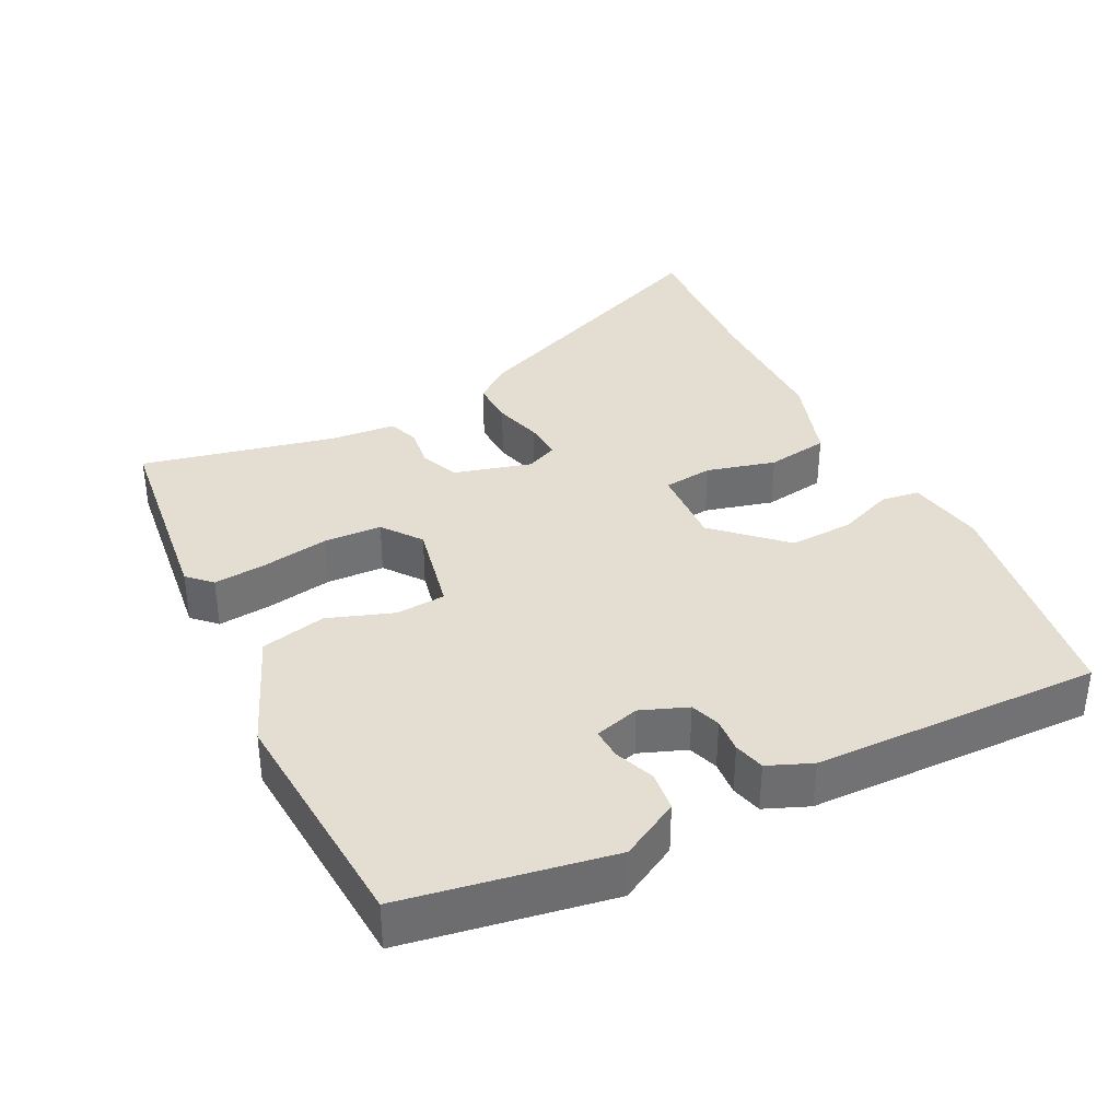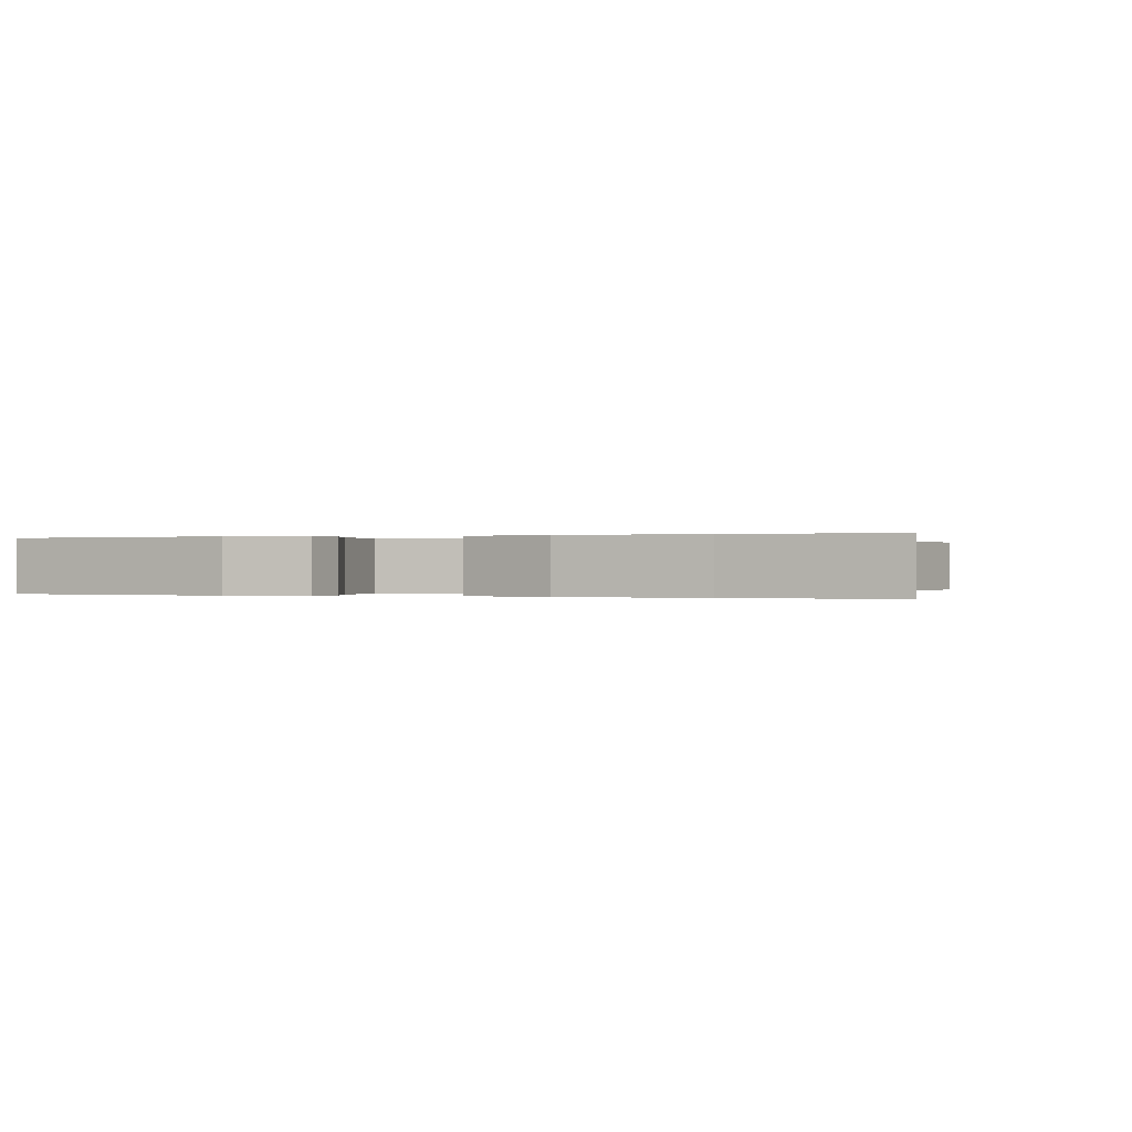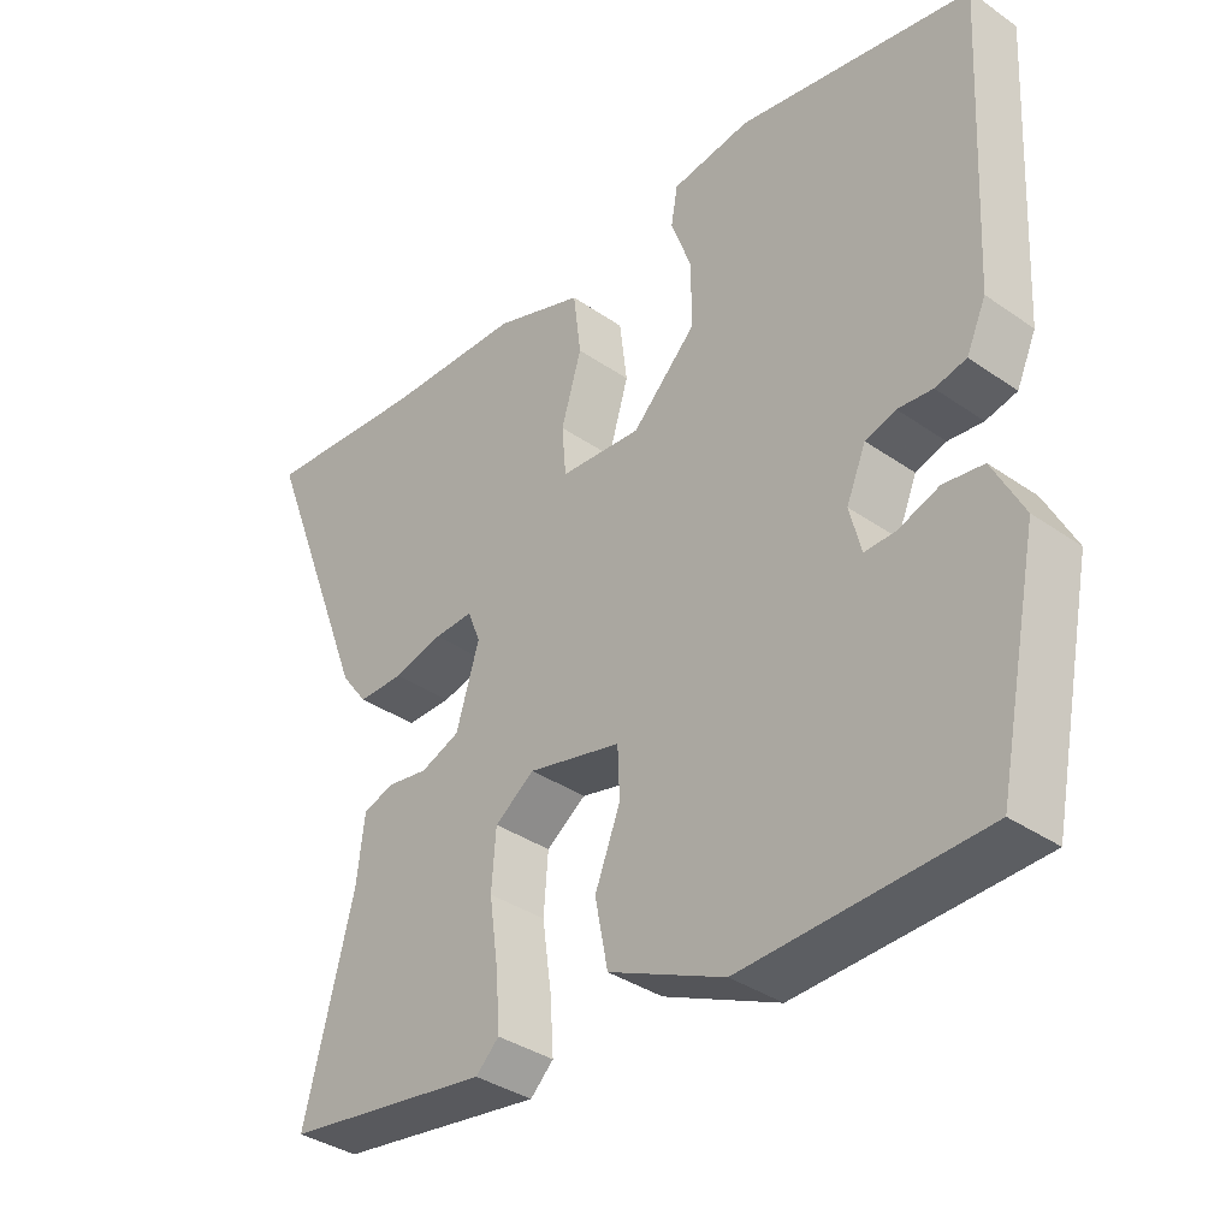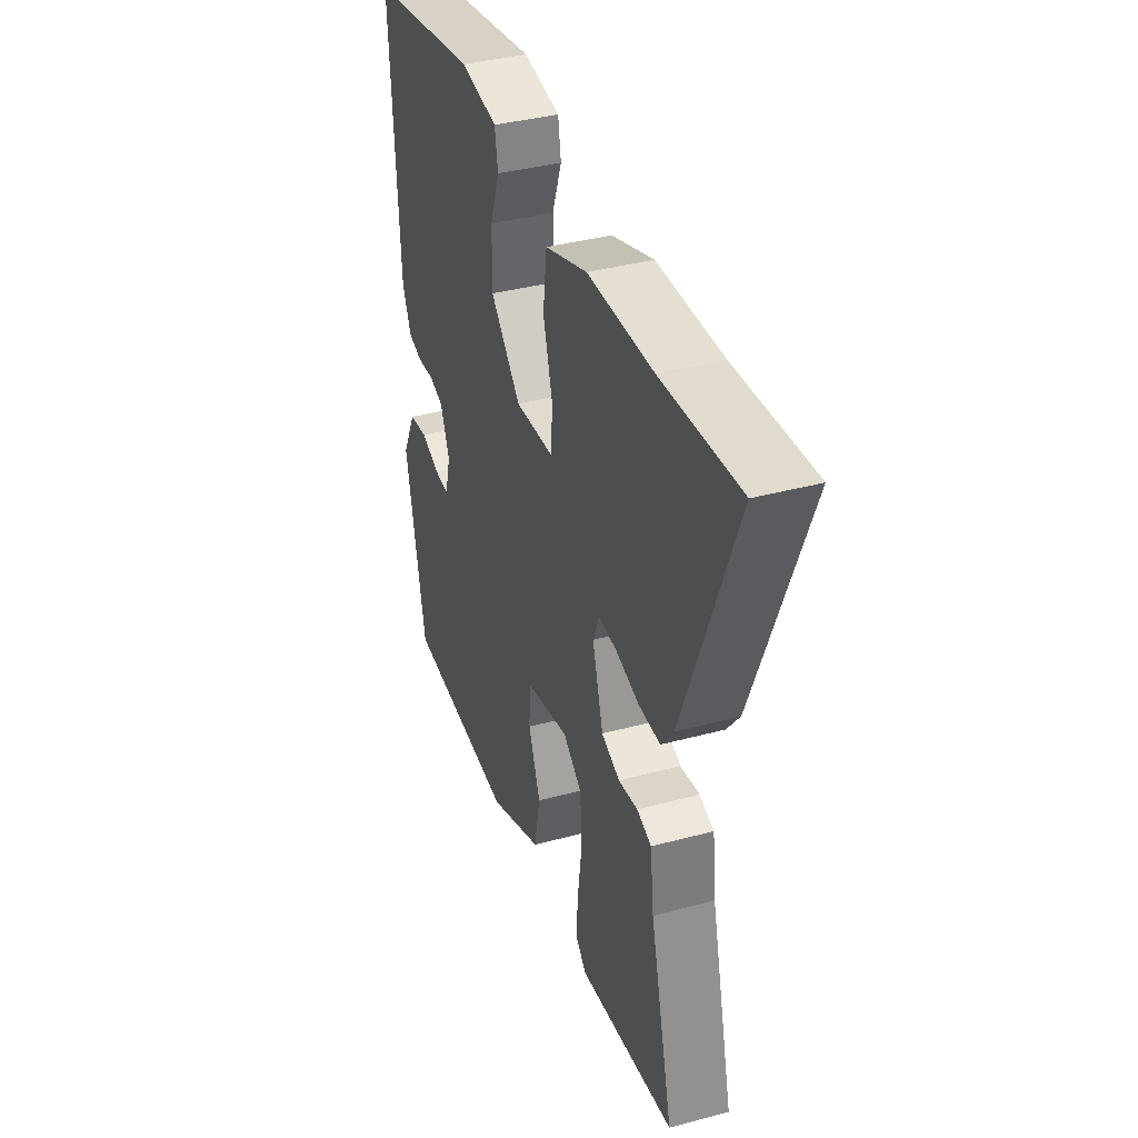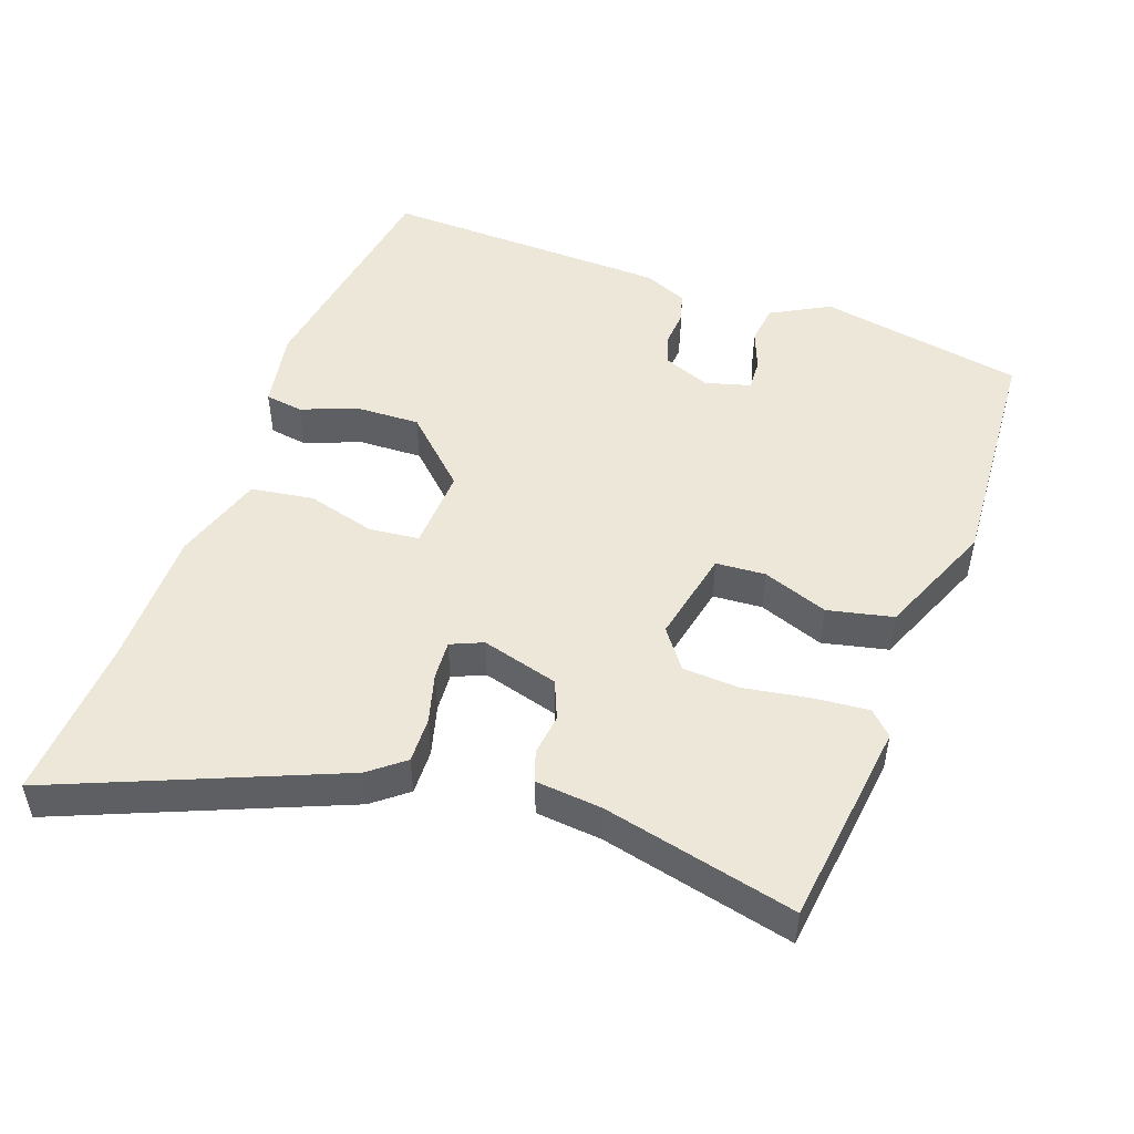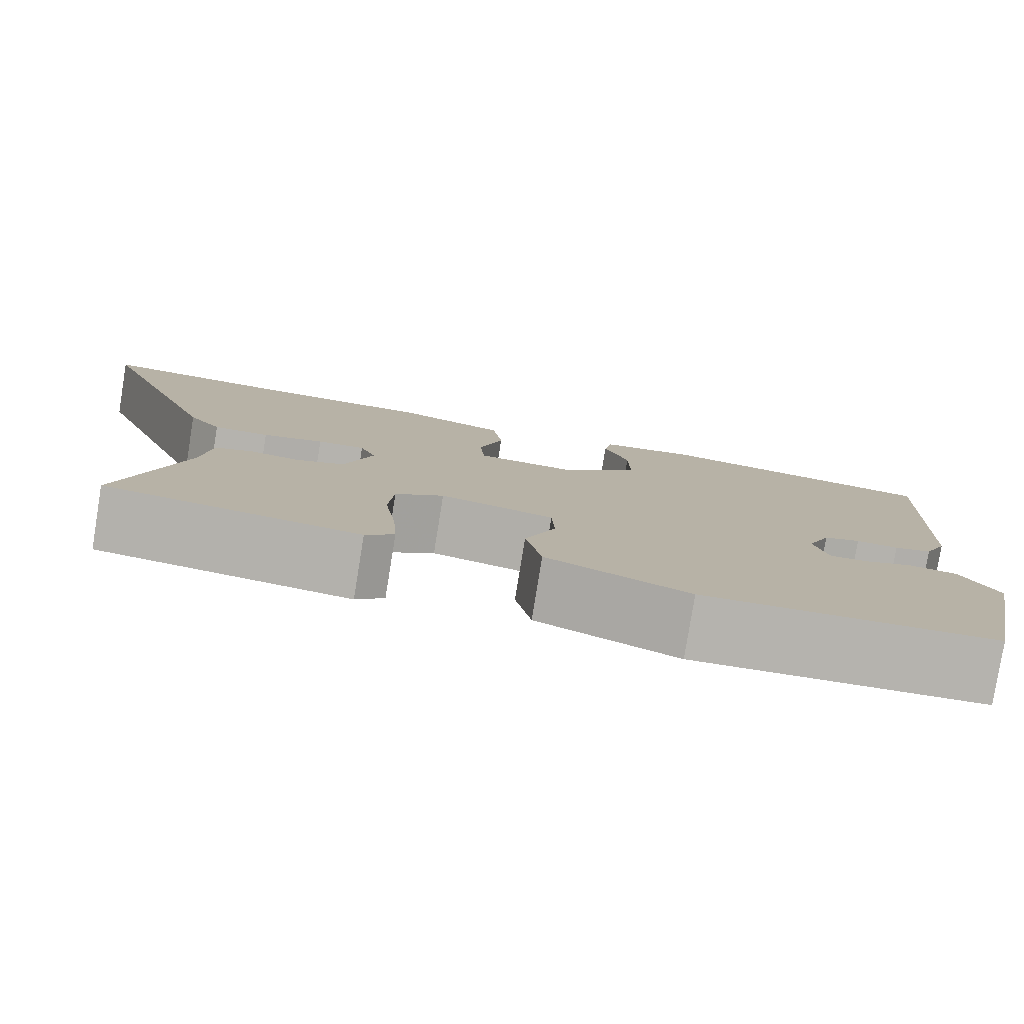
<metadata>
{"format":"obj","ext":"obj","renderer":"f3d","projection":"perspective","resolution":1024,"background":"white","views":[{"elev":36.2,"azim":-118.3,"up":"+Y"},{"elev":0.0,"azim":19.5,"up":"+Y"},{"elev":-36.4,"azim":-132.1,"up":"+Z"},{"elev":38.5,"azim":71.3,"up":"+Z"},{"elev":50.0,"azim":108.4,"up":"+Y"},{"elev":-80.0,"azim":170.8,"up":"+Z"}]}
</metadata>
<code>
v -0.501 0.07 0.448
v -0.178 0.07 0.508
v -0.069 0.07 0.492
v -0.06 0.07 0.439
v -0.088 0.07 0.362
v -0.089 0.07 0.272
v 0 0.07 0.183
v 0.113 0.07 0.192
v 0.119 0.07 0.261
v 0.091 0.07 0.356
v 0.102 0.07 0.443
v 0.226 0.07 0.487
v 0.418 0.07 0.493
v 0.645 0.07 0.513
v 0.494 0.07 0.121
v 0.457 0.07 0.072
v 0.394 0.07 0.072
v 0.325 0.07 0.089
v 0.271 0.07 0.091
v 0.253 0.07 0.046
v 0.285 0.07 -0.06
v 0.339 0.07 -0.081
v 0.396 0.07 -0.072
v 0.439 0.07 -0.086
v 0.45 0.07 -0.178
v 0.518 0.07 -0.444
v 0.233 0.07 -0.487
v 0.201 0.07 -0.456
v 0.206 0.07 -0.381
v 0.219 0.07 -0.289
v 0.213 0.07 -0.209
v 0.158 0.07 -0.17
v 0.029 0.07 -0.201
v 0.026 0.07 -0.27
v 0.061 0.07 -0.36
v 0.043 0.07 -0.451
v -0.117 0.07 -0.523
v -0.447 0.07 -0.51
v -0.505 0.07 -0.226
v -0.463 0.07 -0.144
v -0.408 0.07 -0.136
v -0.352 0.07 -0.156
v -0.309 0.07 -0.157
v -0.293 0.07 -0.094
v -0.32 0.07 -0.03
v -0.362 0.07 -0.017
v -0.41 0.07 -0.022
v -0.453 0.07 -0.012
v -0.48 0.07 0.048
v -0.501 0 0.448
v -0.178 0 0.508
v -0.069 0 0.492
v -0.06 0 0.439
v -0.088 0 0.362
v -0.089 0 0.272
v 0 0 0.183
v 0.113 0 0.192
v 0.119 0 0.261
v 0.091 0 0.356
v 0.102 0 0.443
v 0.226 0 0.487
v 0.418 0 0.493
v 0.645 0 0.513
v 0.494 0 0.121
v 0.457 0 0.072
v 0.394 0 0.072
v 0.325 0 0.089
v 0.271 0 0.091
v 0.253 0 0.046
v 0.285 0 -0.06
v 0.339 0 -0.081
v 0.396 0 -0.072
v 0.439 0 -0.086
v 0.45 0 -0.178
v 0.518 0 -0.444
v 0.233 0 -0.487
v 0.201 0 -0.456
v 0.206 0 -0.381
v 0.219 0 -0.289
v 0.213 0 -0.209
v 0.158 0 -0.17
v 0.029 0 -0.201
v 0.026 0 -0.27
v 0.061 0 -0.36
v 0.043 0 -0.451
v -0.117 0 -0.523
v -0.447 0 -0.51
v -0.505 0 -0.226
v -0.463 0 -0.144
v -0.408 0 -0.136
v -0.352 0 -0.156
v -0.309 0 -0.157
v -0.293 0 -0.094
v -0.32 0 -0.03
v -0.362 0 -0.017
v -0.41 0 -0.022
v -0.453 0 -0.012
v -0.48 0 0.048
f 3 4 5
f 2 3 5
f 1 2 5
f 49 1 5
f 48 49 5
f 47 48 5
f 46 47 5
f 45 46 5 6
f 44 45 6 7
f 43 44 7 8
f 40 41 42
f 39 40 42
f 38 39 42
f 37 38 42
f 36 37 42
f 35 36 42
f 34 35 42 43
f 33 34 43
f 32 33 43 8
f 28 29 30
f 27 28 30
f 26 27 30
f 25 26 30
f 25 30 31
f 24 25 31
f 23 24 31
f 22 23 31
f 21 22 31 32
f 16 17 18
f 15 16 18
f 14 15 18
f 13 14 18
f 13 18 19
f 12 13 19
f 11 12 19
f 10 11 19
f 9 10 19
f 32 8 9
f 21 32 9
f 20 21 9
f 9 19 20
f 54 53 52
f 54 52 51
f 54 51 50
f 54 50 98
f 54 98 97
f 54 97 96
f 54 96 95
f 55 54 95 94
f 56 55 94 93
f 57 56 93 92
f 91 90 89
f 91 89 88
f 91 88 87
f 91 87 86
f 91 86 85
f 91 85 84
f 92 91 84 83
f 92 83 82
f 57 92 82 81
f 79 78 77
f 79 77 76
f 79 76 75
f 79 75 74
f 80 79 74
f 80 74 73
f 80 73 72
f 80 72 71
f 81 80 71 70
f 67 66 65
f 67 65 64
f 67 64 63
f 67 63 62
f 68 67 62
f 68 62 61
f 68 61 60
f 68 60 59
f 68 59 58
f 58 57 81
f 58 81 70
f 58 70 69
f 69 68 58
f 1 50 51 2
f 2 51 52 3
f 3 52 53 4
f 4 53 54 5
f 5 54 55 6
f 6 55 56 7
f 7 56 57 8
f 8 57 58 9
f 9 58 59 10
f 10 59 60 11
f 11 60 61 12
f 12 61 62 13
f 13 62 63 14
f 14 63 64 15
f 15 64 65 16
f 16 65 66 17
f 17 66 67 18
f 18 67 68 19
f 19 68 69 20
f 20 69 70 21
f 21 70 71 22
f 22 71 72 23
f 23 72 73 24
f 24 73 74 25
f 25 74 75 26
f 26 75 76 27
f 27 76 77 28
f 28 77 78 29
f 29 78 79 30
f 30 79 80 31
f 31 80 81 32
f 32 81 82 33
f 33 82 83 34
f 34 83 84 35
f 35 84 85 36
f 36 85 86 37
f 37 86 87 38
f 38 87 88 39
f 39 88 89 40
f 40 89 90 41
f 41 90 91 42
f 42 91 92 43
f 43 92 93 44
f 44 93 94 45
f 45 94 95 46
f 46 95 96 47
f 47 96 97 48
f 48 97 98 49
f 49 98 50 1

</code>
